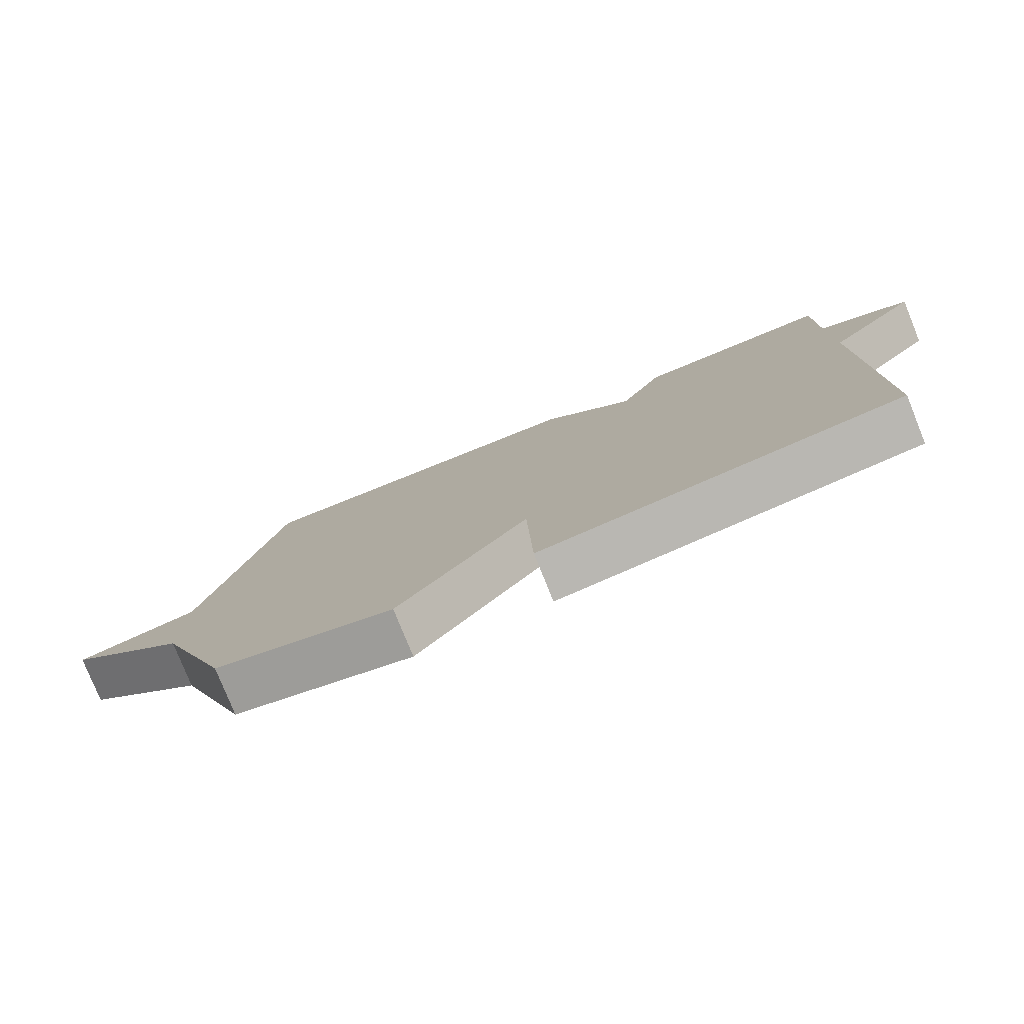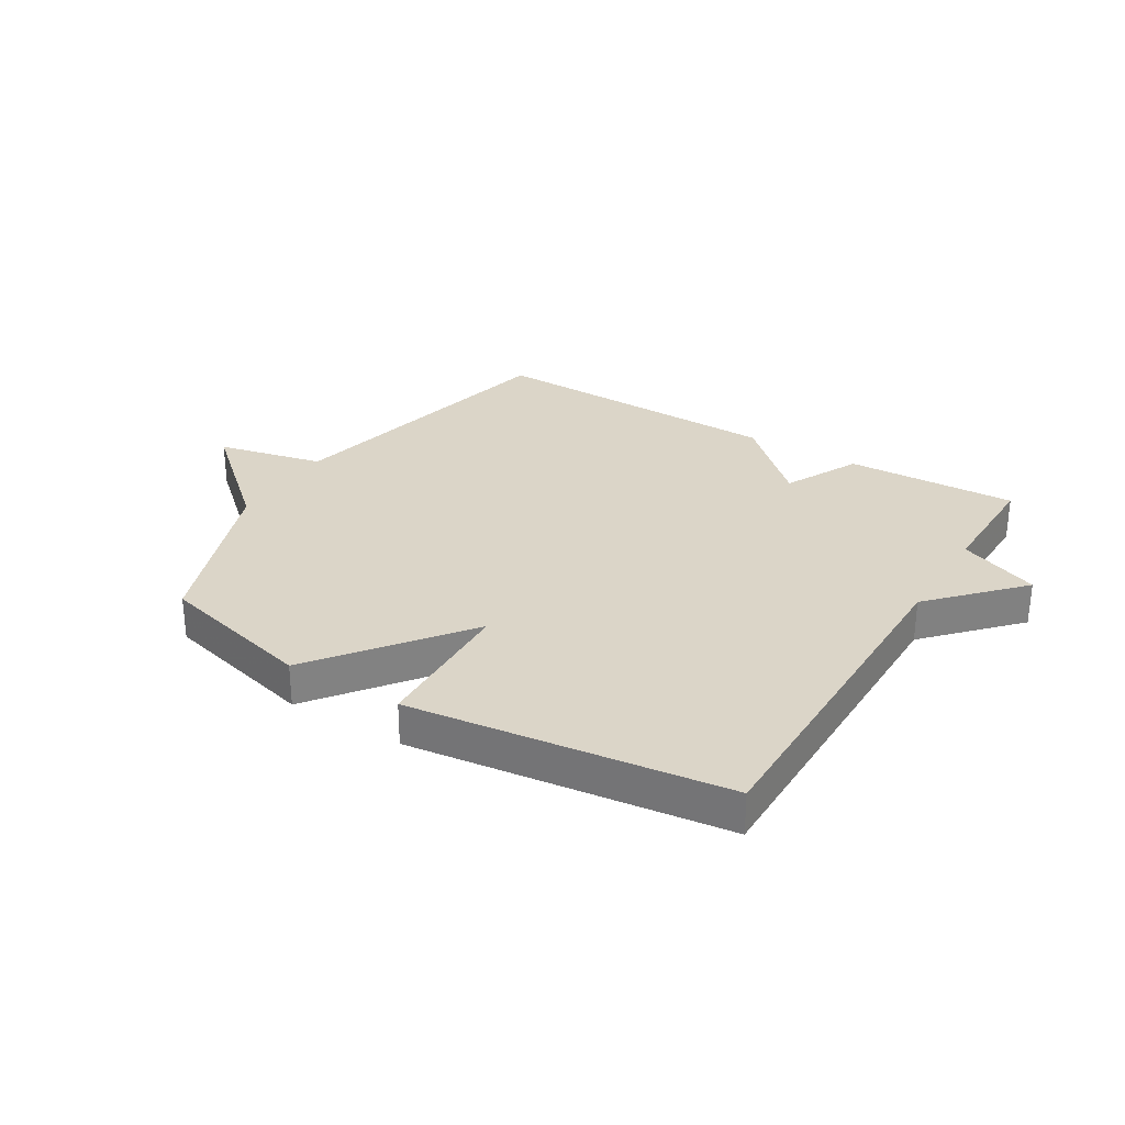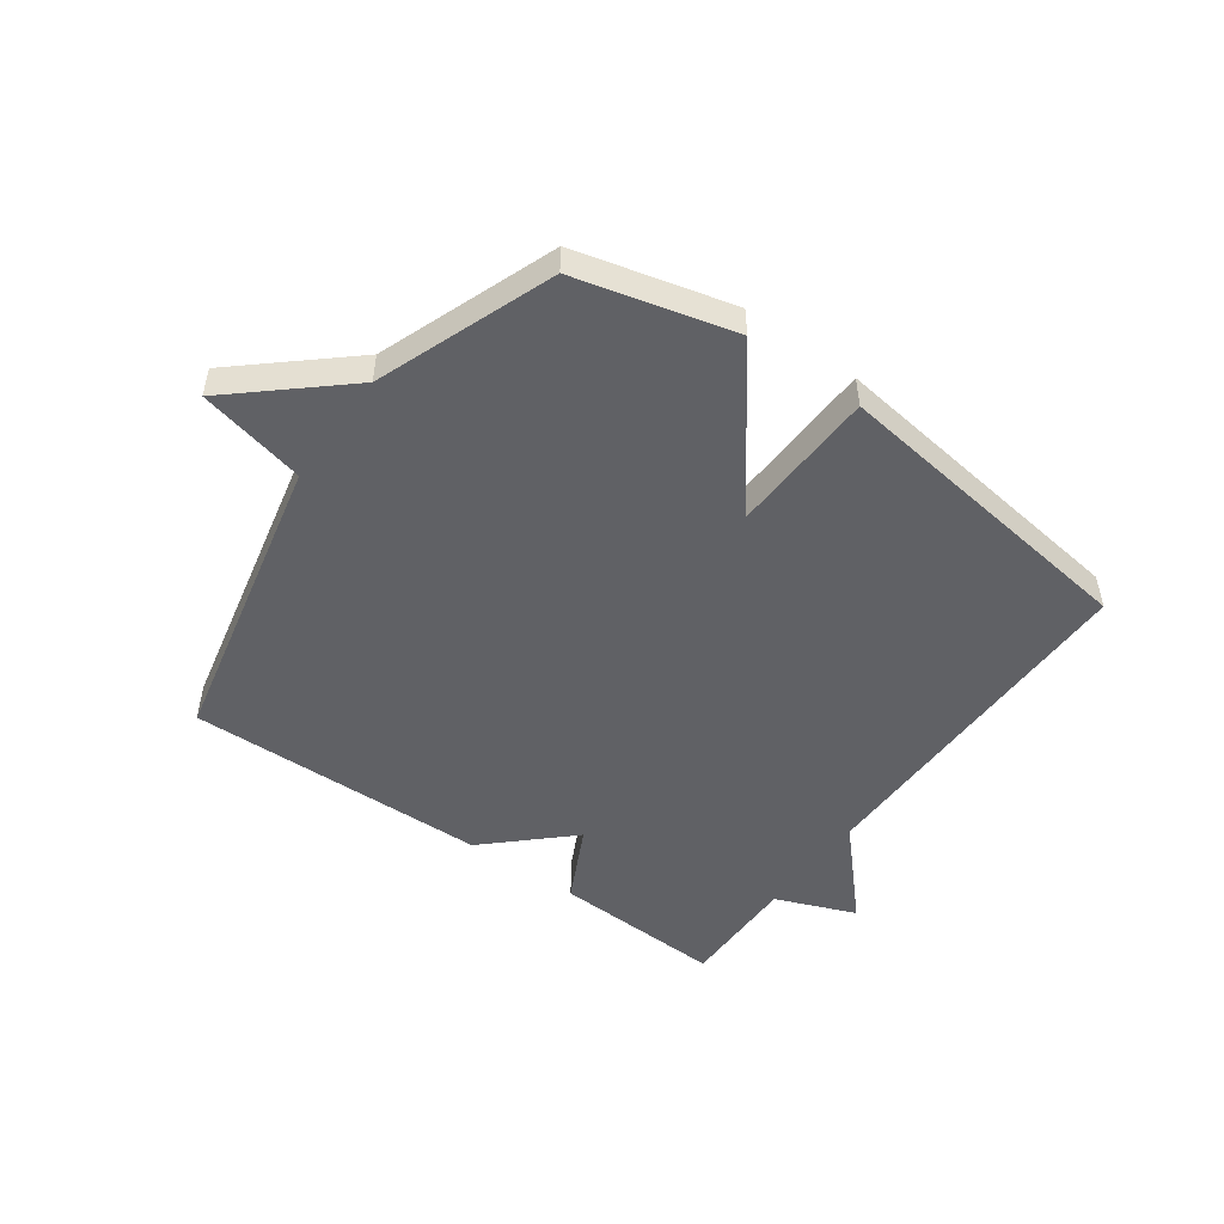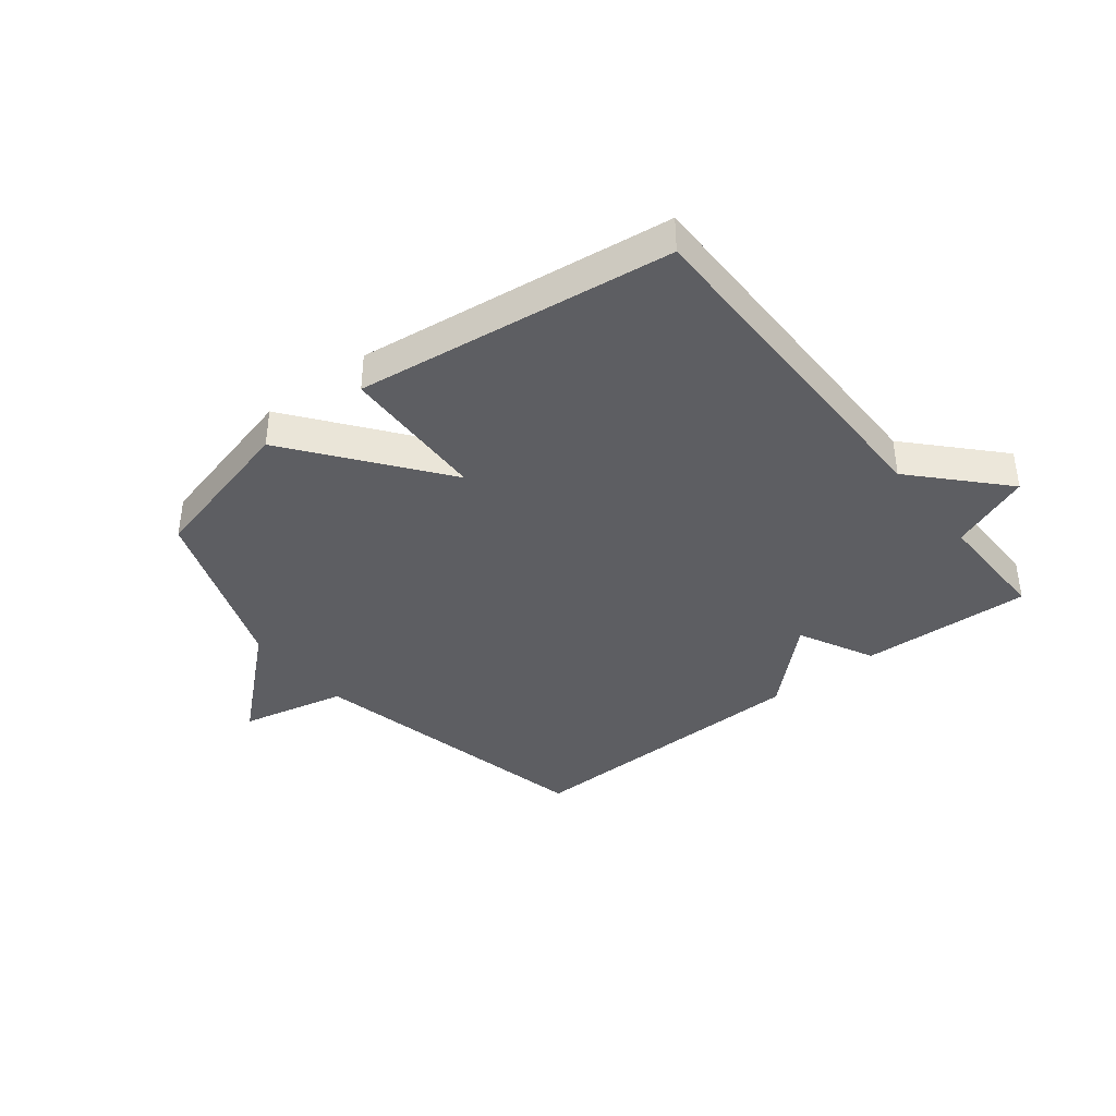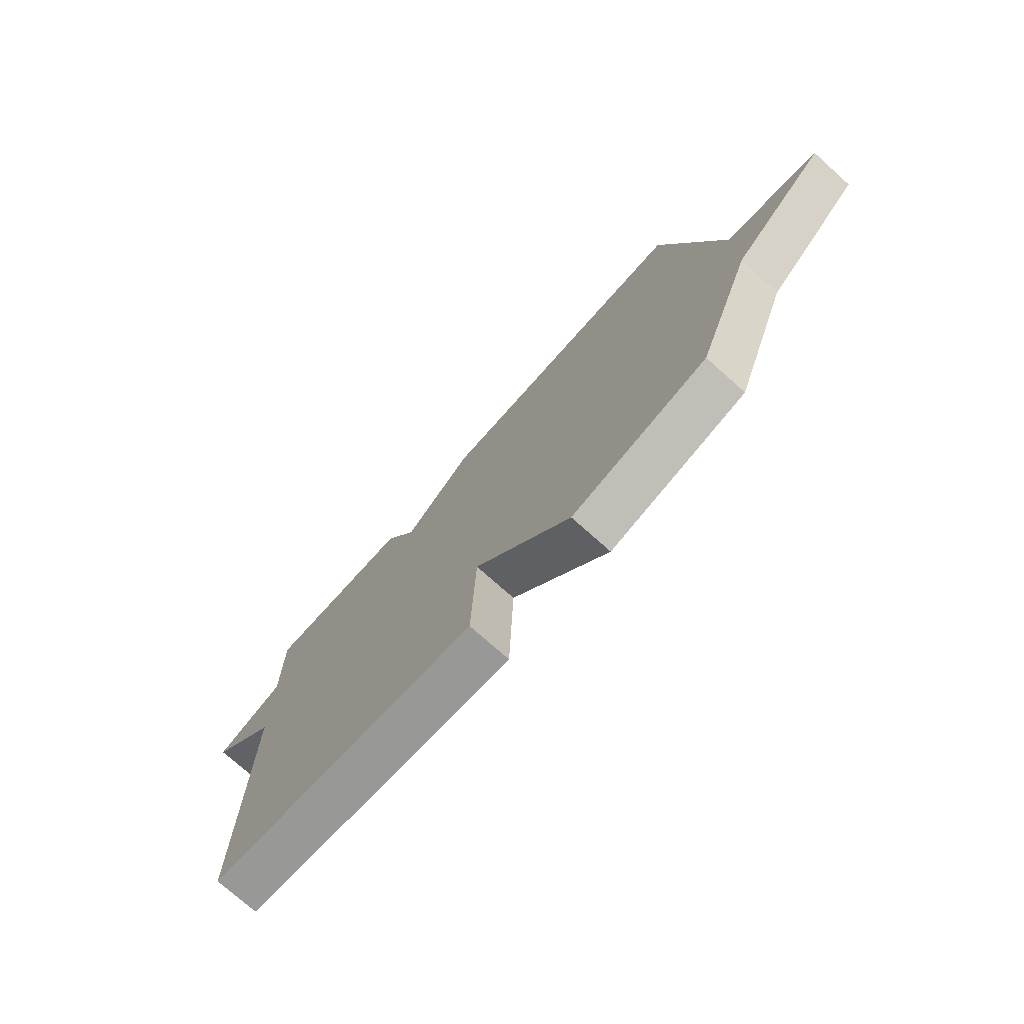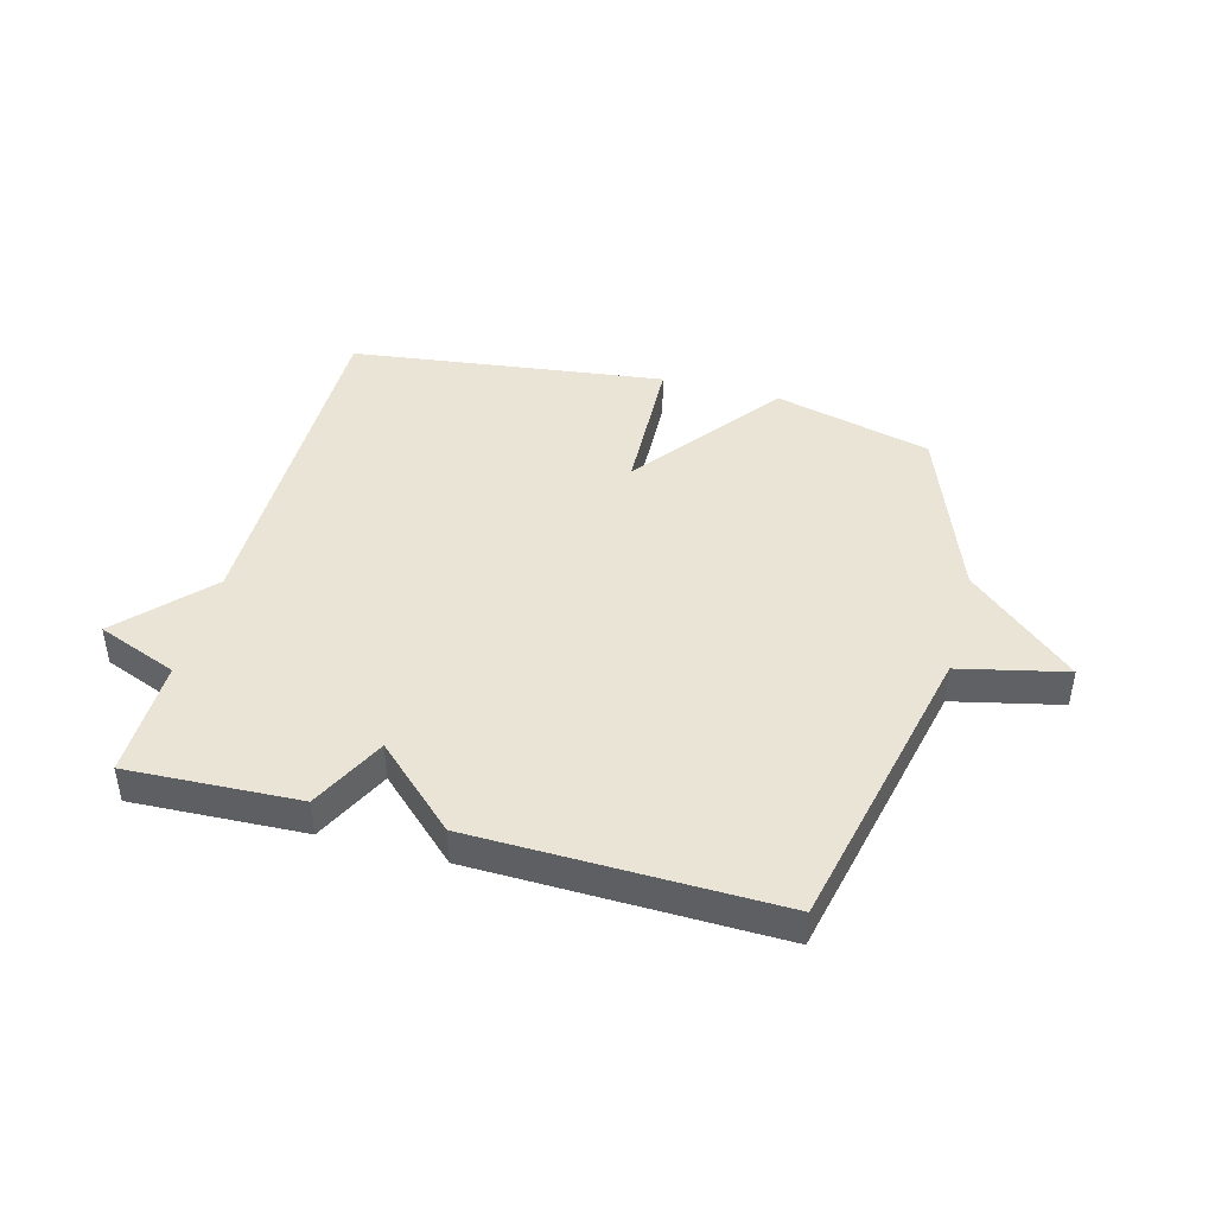
<metadata>
{"format":"obj","ext":"obj","renderer":"f3d","projection":"perspective","resolution":1024,"background":"white","views":[{"elev":-78.9,"azim":-158.0,"up":"+Z"},{"elev":29.6,"azim":-148.6,"up":"+Y"},{"elev":-49.9,"azim":144.3,"up":"+Y"},{"elev":-38.9,"azim":-141.7,"up":"+Y"},{"elev":-74.7,"azim":48.2,"up":"+Z"},{"elev":43.6,"azim":15.0,"up":"+Y"}]}
</metadata>
<code>
v 0.5 0.07 -0.5
v 0.234 0.07 -0.568
v 0.043 0.07 -0.318
v 0.034 0.07 -0.568
v -0.5 0.07 -0.5
v -0.498 0.07 0.098
v -0.634 0.07 0.244
v -0.498 0.07 0.298
v -0.5 0.07 0.5
v -0.21 0.07 0.488
v -0.146 0.07 0.36
v -0.01 0.07 0.488
v 0.5 0.07 0.5
v 0.611 0.07 -0.003
v 0.792 0.07 -0.044
v 0.611 0.07 -0.203
v 0.5 0 -0.5
v 0.234 0 -0.568
v 0.043 0 -0.318
v 0.034 0 -0.568
v -0.5 0 -0.5
v -0.498 0 0.098
v -0.634 0 0.244
v -0.498 0 0.298
v -0.5 0 0.5
v -0.21 0 0.488
v -0.146 0 0.36
v -0.01 0 0.488
v 0.5 0 0.5
v 0.611 0 -0.003
v 0.792 0 -0.044
v 0.611 0 -0.203
f 14 15 16
f 1 2 3
f 16 1 3
f 14 16 3
f 13 14 3
f 12 13 3
f 11 12 3
f 11 3 4
f 10 11 4
f 9 10 4
f 8 9 4
f 6 7 8
f 6 8 4
f 4 5 6
f 32 31 30
f 19 18 17
f 19 17 32
f 19 32 30
f 19 30 29
f 19 29 28
f 19 28 27
f 20 19 27
f 20 27 26
f 20 26 25
f 20 25 24
f 24 23 22
f 20 24 22
f 22 21 20
f 1 17 18 2
f 2 18 19 3
f 3 19 20 4
f 4 20 21 5
f 5 21 22 6
f 6 22 23 7
f 7 23 24 8
f 8 24 25 9
f 9 25 26 10
f 10 26 27 11
f 11 27 28 12
f 12 28 29 13
f 13 29 30 14
f 14 30 31 15
f 15 31 32 16
f 16 32 17 1

</code>
